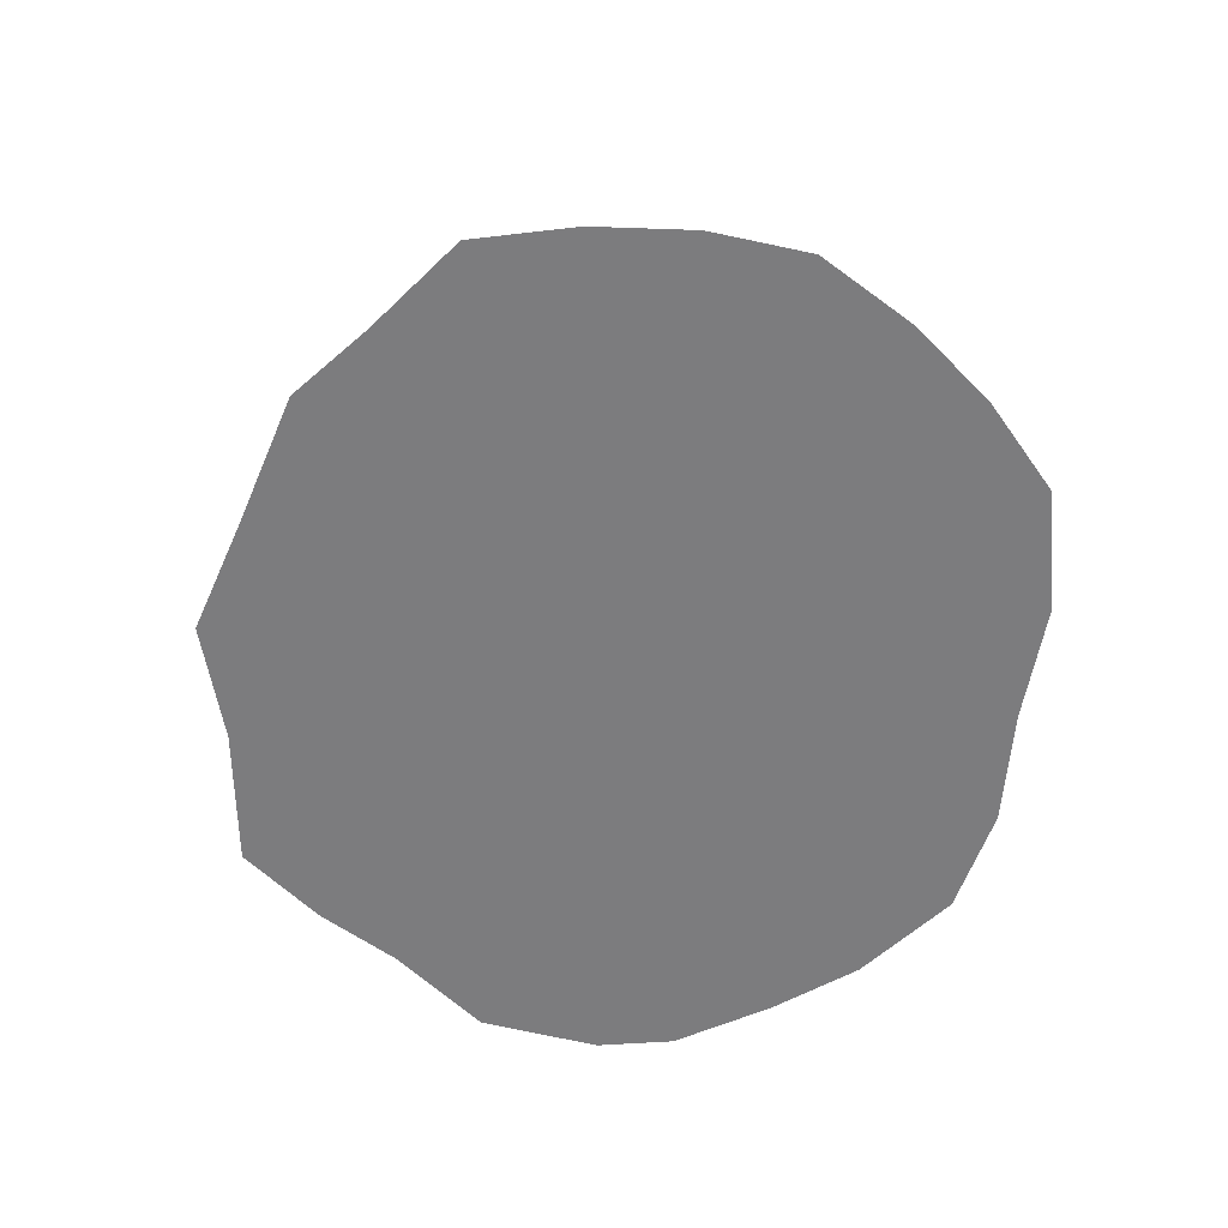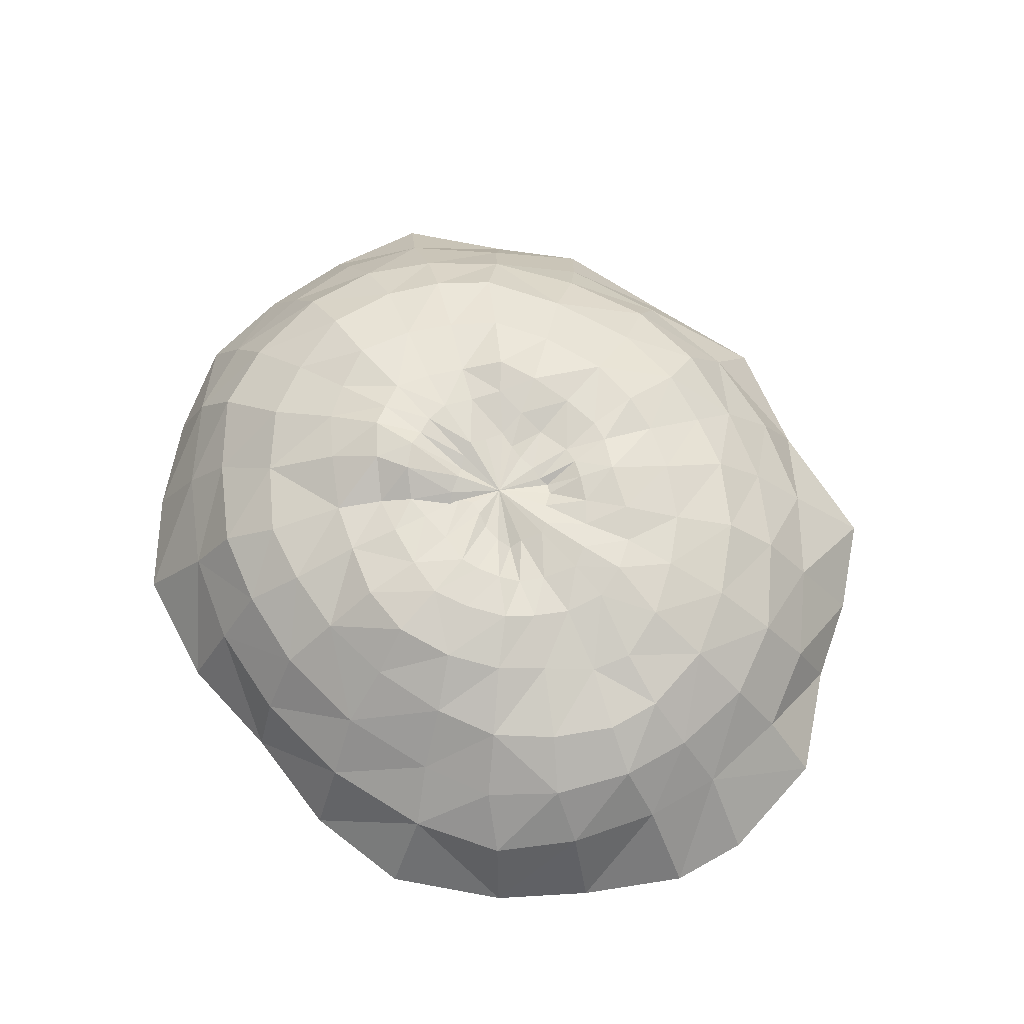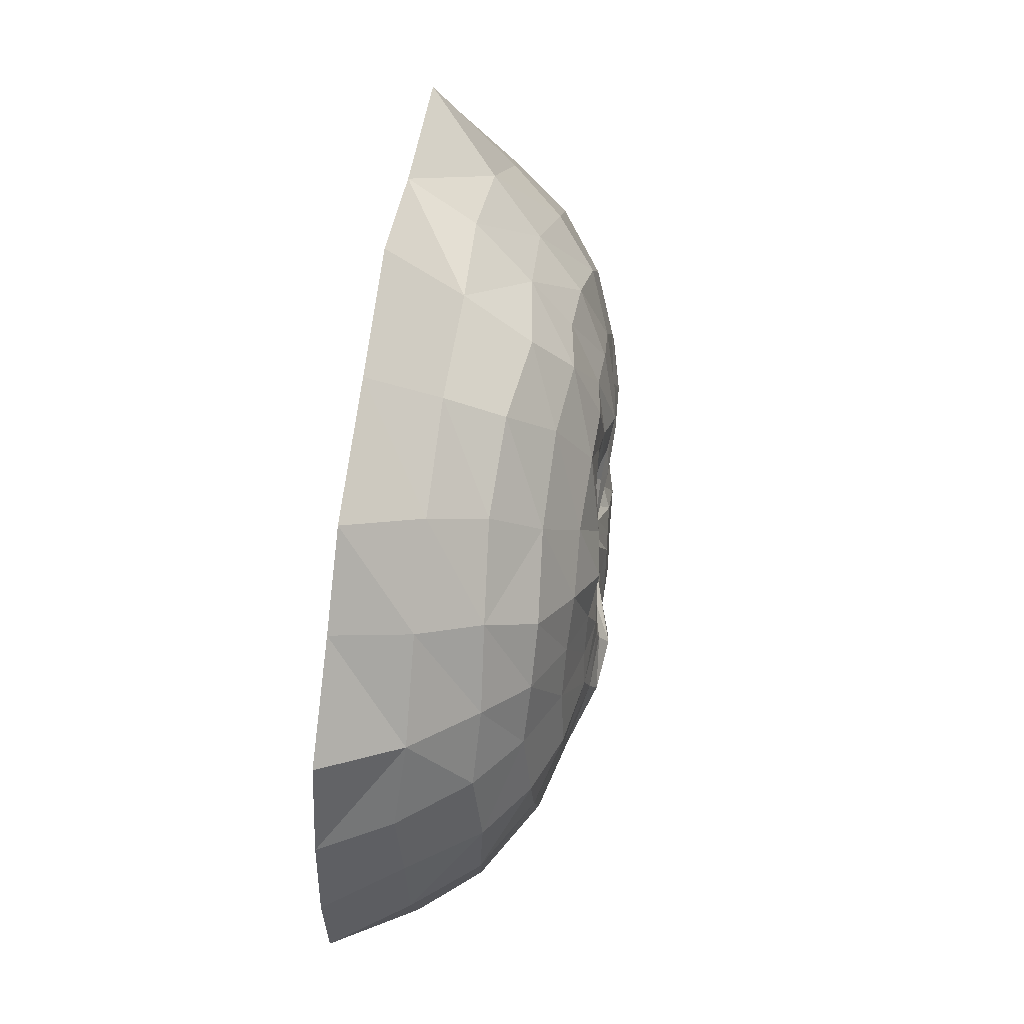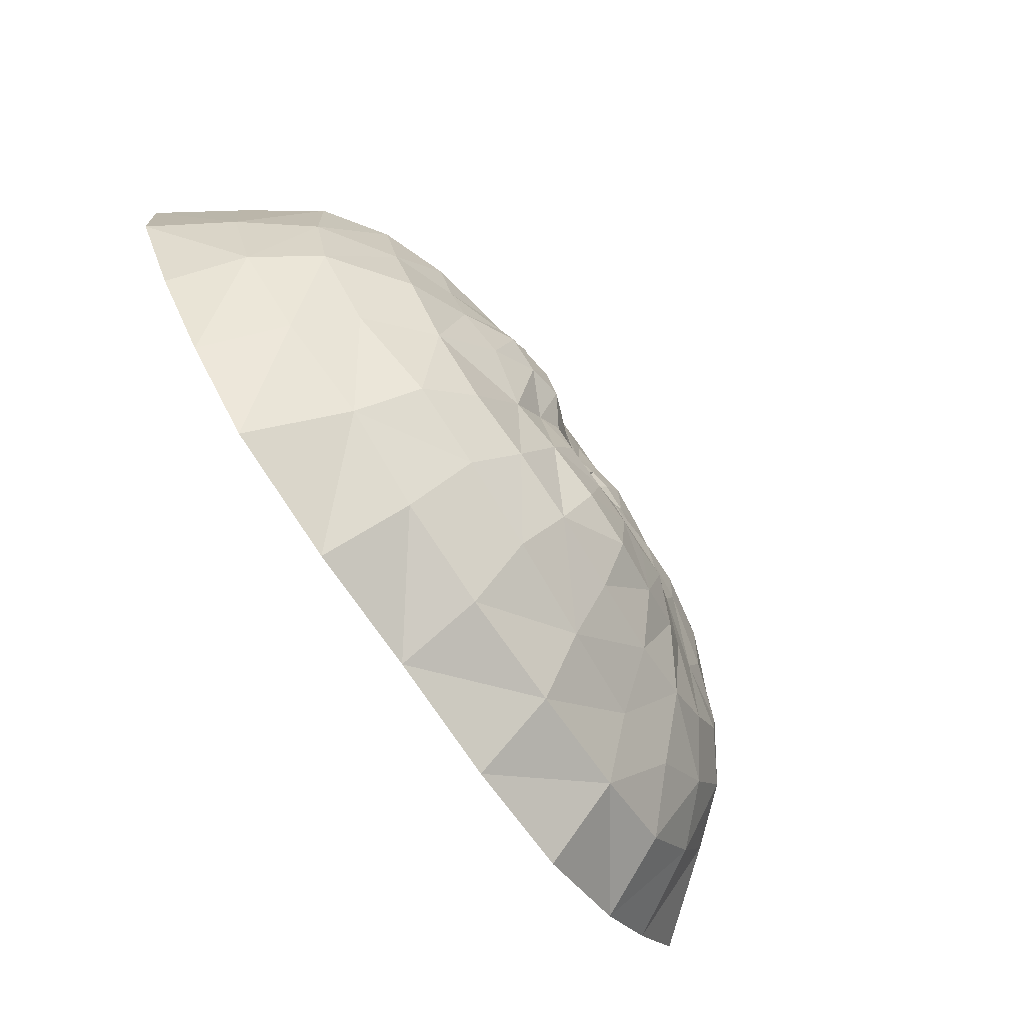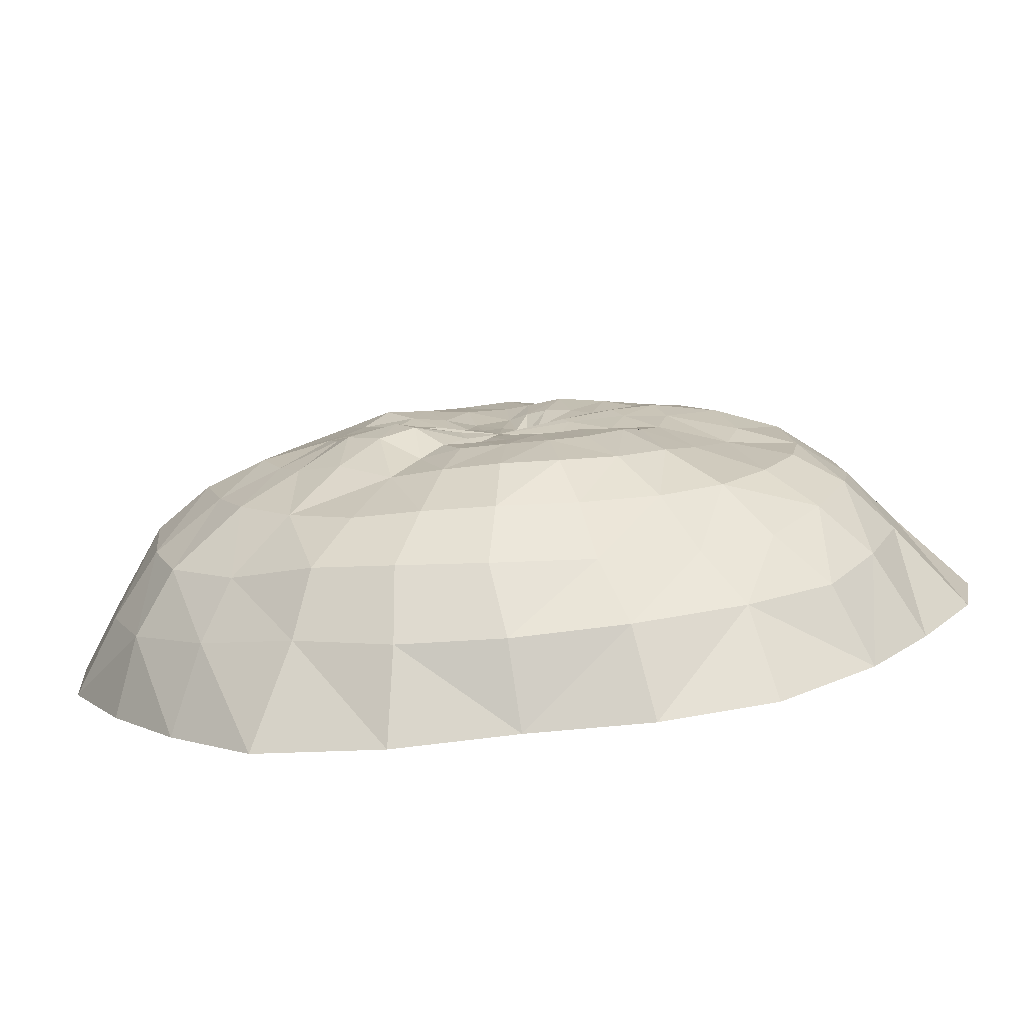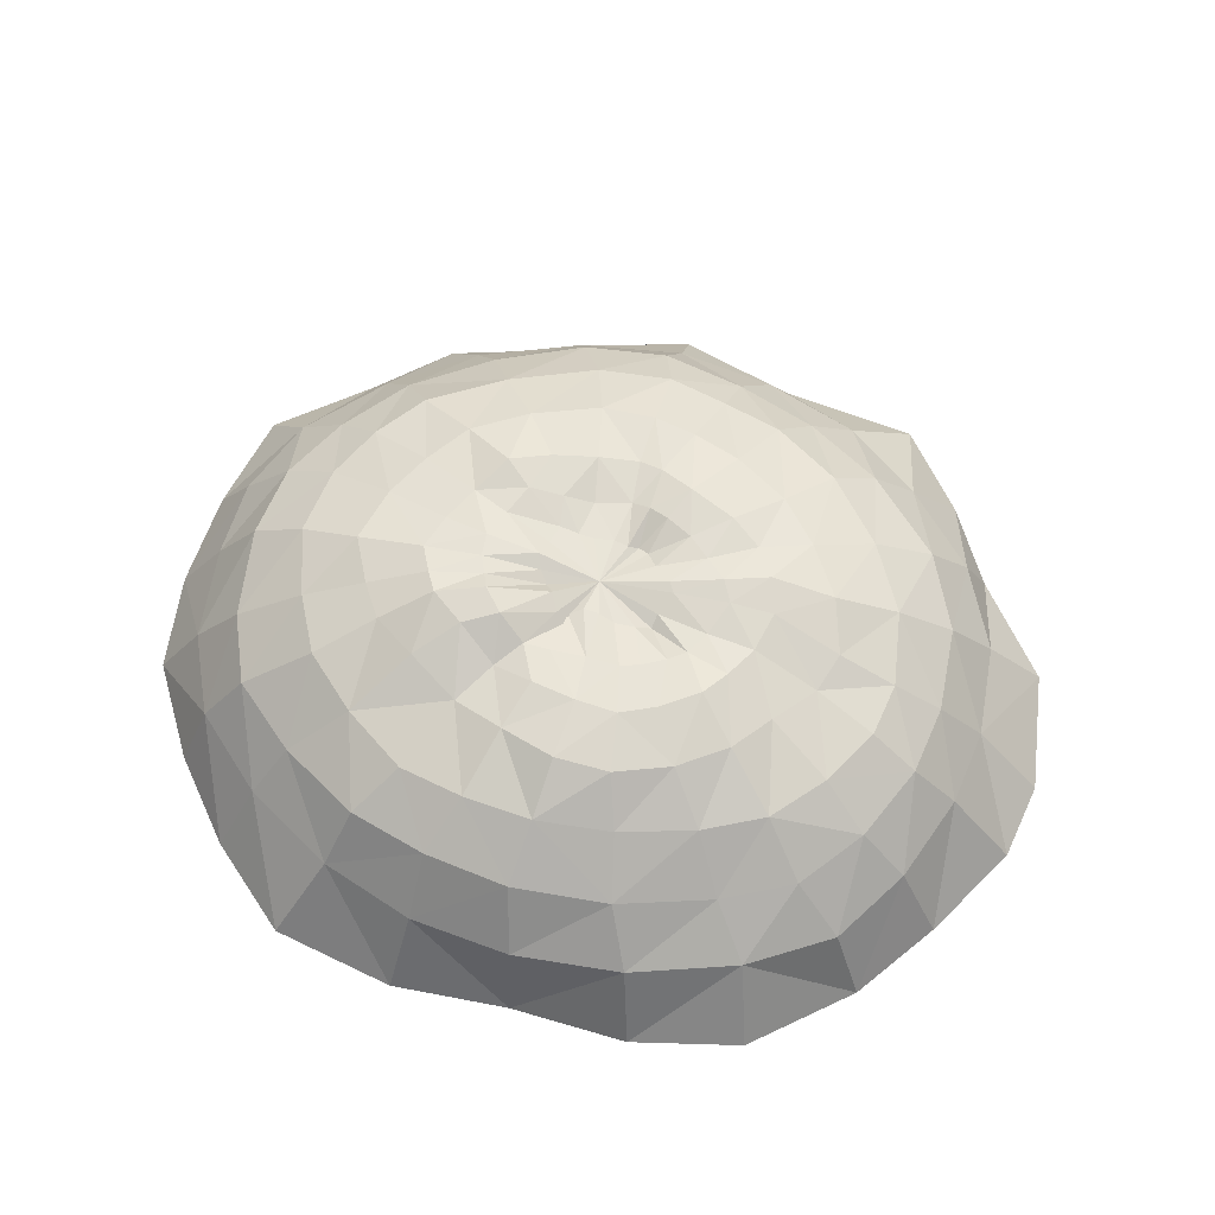
<metadata>
{"format":"obj","ext":"obj","renderer":"f3d","projection":"perspective","resolution":1024,"background":"white","views":[{"elev":-58.9,"azim":82.7,"up":"+Y"},{"elev":68.4,"azim":-130.4,"up":"+Y"},{"elev":55.3,"azim":98.1,"up":"+Z"},{"elev":-79.6,"azim":125.1,"up":"+Z"},{"elev":-77.7,"azim":-174.0,"up":"+Z"},{"elev":63.5,"azim":-166.3,"up":"+Y"}]}
</metadata>
<code>
o Cylinder_Cylinder.003
v -0.09062 -0.8081 0.2694
v -0.08373 0.778 0.2871
v -0.09062 -0.8081 -2.677
v -0.02657 0.8089 0.01918
v 0.8526 -0.8081 -2.723
v 0.08108 0.7833 -0.04874
v 1.845 -0.8081 -2.508
v 0.09709 0.7824 -0.1326
v 2.486 -0.8081 -1.921
v 0.1626 0.8331 -0.06804
v 3 -0.8081 -1.279
v 0.2343 0.8666 0.07096
v 3.43 -0.8081 -0.5323
v 0.2996 0.7944 0.1568
v 3.503 -0.8081 0.2694
v 0.3684 0.8287 0.2519
v 3.43 -0.8081 1.071
v 0.4154 0.8716 0.368
v 3.225 -0.8081 1.884
v 0.3672 0.8149 0.509
v 2.486 -0.8081 2.46
v 0.3229 0.7893 0.6728
v 1.911 -0.8081 2.962
v 0.1717 0.7737 0.6538
v 0.8526 -0.8081 3.262
v 0.04643 0.754 0.6496
v -0.09062 -0.8081 3.546
v -0.108 0.7541 0.6731
v -1.034 -0.8081 3.262
v -0.2198 0.7319 0.6532
v -2.158 -0.8081 3.103
v -0.3021 0.6995 0.6767
v -2.668 -0.8081 2.46
v -0.3867 0.7273 0.632
v -3.03 -0.8081 1.818
v -0.4712 0.7889 0.5095
v -3.611 -0.8081 1.071
v -0.6112 0.8296 0.3893
v -3.735 -0.8081 0.09026
v -0.6592 0.816 0.3052
v -3.611 -0.8081 -0.5323
v -0.5783 0.7664 0.1257
v -3.152 -0.8081 -1.279
v -0.5567 0.7247 0.01656
v -2.668 -0.8081 -1.921
v -0.4425 0.7888 -0.03319
v -1.913 -0.8081 -2.536
v -0.2773 0.7905 -0.03743
v -1.034 -0.8081 -2.723
v -0.1502 0.8185 -0.001047
v -0.0561 -0.1717 -2.461
v 0.7509 -0.1586 -2.369
v 1.489 -0.1242 -2.109
v 2.22 -0.1975 -1.647
v 2.796 -0.237 -1.091
v 3.066 -0.2382 -0.4445
v 3.129 -0.2449 0.3282
v 3.104 -0.2967 0.9896
v 2.81 -0.2379 1.61
v 2.241 -0.2547 2.209
v 1.57 -0.2632 2.668
v 0.7416 -0.2695 2.979
v -0.1189 -0.2488 3.09
v -0.9147 -0.282 2.982
v -1.682 -0.2557 2.688
v -2.283 -0.1815 2.185
v -2.839 -0.2473 1.628
v -3.154 -0.315 0.983
v -3.196 -0.2361 0.1923
v -3.091 -0.149 -0.4589
v -2.82 -0.1635 -1.144
v -2.425 -0.2146 -1.726
v -1.775 -0.1979 -2.117
v -0.9279 -0.1766 -2.391
v 0.03016 0.296 -2.101
v 0.7041 0.3255 -2.007
v 1.32 0.3266 -1.82
v 1.966 0.2154 -1.404
v 2.47 0.2203 -0.9515
v 2.677 0.2494 -0.4075
v 2.752 0.2864 0.3183
v 2.679 0.2091 0.9491
v 2.374 0.2304 1.459
v 1.951 0.1954 1.973
v 1.335 0.1431 2.413
v 0.6337 0.1667 2.696
v -0.05948 0.2596 2.718
v -0.7117 0.1689 2.626
v -1.357 0.1451 2.408
v -1.961 0.2338 1.993
v -2.531 0.2095 1.431
v -2.806 0.1653 0.828
v -2.834 0.1995 0.1215
v -2.732 0.2619 -0.4612
v -2.453 0.2211 -1.046
v -2.053 0.1474 -1.511
v -1.492 0.1447 -1.777
v -0.7433 0.2252 -2.026
v -0.05003 0.6083 -1.663
v 0.5006 0.6152 -1.607
v 1.018 0.5922 -1.484
v 1.513 0.5871 -1.131
v 1.92 0.6098 -0.7433
v 2.141 0.5969 -0.2813
v 2.309 0.5934 0.2745
v 2.237 0.5218 0.862
v 2.008 0.5454 1.283
v 1.698 0.5517 1.663
v 1.118 0.5037 2.035
v 0.4158 0.5061 2.299
v -0.1851 0.5631 2.318
v -0.6522 0.4895 2.239
v -1.125 0.5029 2.094
v -1.643 0.5438 1.74
v -2.074 0.5507 1.23
v -2.364 0.5259 0.699
v -2.447 0.4885 0.09857
v -2.364 0.4906 -0.338
v -2.096 0.4876 -0.7868
v -1.737 0.4923 -1.18
v -1.255 0.5068 -1.412
v -0.6553 0.5566 -1.593
v -0.157 0.8897 -0.7661
v 0.198 0.8771 -0.6933
v 0.5164 0.8108 -0.6024
v 0.8257 0.964 -0.3875
v 1.089 0.9622 -0.1799
v 1.184 0.9132 -0.002589
v 1.285 0.878 0.2165
v 1.19 0.858 0.5069
v 1.035 0.8599 0.7909
v 0.8432 0.9161 1.093
v 0.53 0.868 1.233
v 0.1821 0.8044 1.337
v -0.1437 0.7866 1.383
v -0.3318 0.8083 1.339
v -0.6004 0.864 1.195
v -0.9641 0.831 1.041
v -1.208 0.7946 0.856
v -1.36 0.8302 0.6077
v -1.44 0.7819 0.3277
v -1.356 0.7545 0.0108
v -1.206 0.7966 -0.251
v -1.059 0.8516 -0.4661
v -0.7676 0.8662 -0.6667
v -0.4844 0.8898 -0.797
v -0.1438 0.8524 -0.3896
v 0.1341 0.856 -0.3982
v 0.3381 0.8638 -0.3952
v 0.5528 0.997 -0.2536
v 0.7076 1.01 -0.07441
v 0.7625 0.9358 0.06899
v 0.8256 0.9182 0.2222
v 0.8387 0.9079 0.4164
v 0.7433 0.8607 0.6595
v 0.6328 0.8734 0.9076
v 0.358 0.8237 0.9243
v 0.1192 0.748 0.9592
v -0.1649 0.753 1.026
v -0.3152 0.7944 0.9945
v -0.4714 0.823 0.9245
v -0.6789 0.8203 0.81
v -0.8464 0.808 0.6615
v -1.011 0.8455 0.495
v -1.097 0.8177 0.3256
v -0.9834 0.7764 0.0468
v -0.8726 0.7817 -0.1412
v -0.741 0.8513 -0.2654
v -0.5578 0.8635 -0.3625
v -0.408 0.8761 -0.4157
v 0.3317 0.8039 -1.083
v 0.7354 0.7537 -0.9267
v 1.14 0.8317 -0.6687
v 1.483 0.782 -0.4192
v 1.655 0.7665 -0.141
v 1.825 0.7772 0.2206
v 1.703 0.7446 0.6816
v 1.503 0.747 1.037
v 1.242 0.767 1.365
v 0.8071 0.7483 1.627
v 0.2655 0.7674 1.803
v -0.1679 0.7795 1.806
v -0.5006 0.7262 1.76
v -0.8822 0.7373 1.618
v -1.31 0.7139 1.365
v -1.607 0.7298 1.013
v -1.864 0.7314 0.6015
v -1.991 0.6462 0.1746
v -1.88 0.6026 -0.1367
v -1.601 0.6554 -0.4726
v -1.355 0.7249 -0.7964
v -0.9839 0.7635 -1.062
v -0.5436 0.8152 -1.239
v -0.1055 0.8346 -1.23
f 1 3 5
f 2 6 4
f 147 4 6
f 1 5 7
f 2 8 6
f 148 6 8
f 1 7 9
f 2 10 8
f 149 8 10
f 1 9 11
f 2 12 10
f 150 10 12
f 1 11 13
f 2 14 12
f 151 12 14
f 1 13 15
f 2 16 14
f 152 14 16
f 1 15 17
f 2 18 16
f 153 16 18
f 1 17 19
f 2 20 18
f 18 20 155
f 1 19 21
f 2 22 20
f 155 20 22
f 1 21 23
f 2 24 22
f 22 24 157
f 1 23 25
f 2 26 24
f 24 26 158
f 1 25 27
f 2 28 26
f 158 26 28
f 1 27 29
f 2 30 28
f 159 28 30
f 1 29 31
f 2 32 30
f 160 30 32
f 1 31 33
f 2 34 32
f 161 32 34
f 1 33 35
f 2 36 34
f 162 34 36
f 1 35 37
f 2 38 36
f 163 36 38
f 1 37 39
f 2 40 38
f 164 38 40
f 1 39 41
f 2 42 40
f 40 42 166
f 1 41 43
f 2 44 42
f 42 44 167
f 1 43 45
f 2 46 44
f 44 46 168
f 1 45 47
f 2 48 46
f 46 48 169
f 1 47 49
f 2 50 48
f 48 50 170
f 1 49 3
f 2 4 50
f 50 4 147
f 74 51 3
f 73 74 49
f 45 72 73
f 71 72 45
f 70 71 43
f 69 70 41
f 37 68 69
f 35 67 68
f 33 66 67
f 31 65 66
f 29 64 65
f 63 64 29
f 62 63 27
f 61 62 25
f 60 61 23
f 59 60 21
f 17 58 59
f 15 57 58
f 56 57 15
f 55 56 13
f 9 54 55
f 7 53 54
f 5 52 53
f 3 51 52
f 98 75 51
f 97 98 74
f 96 97 73
f 95 96 72
f 94 95 71
f 93 94 70
f 92 93 69
f 67 91 92
f 66 90 91
f 65 89 90
f 64 88 89
f 63 87 88
f 86 87 63
f 85 86 62
f 84 85 61
f 83 84 60
f 82 83 59
f 57 81 82
f 56 80 81
f 55 79 80
f 54 78 79
f 53 77 78
f 76 77 53
f 75 76 52
f 98 122 99
f 121 122 98
f 120 121 97
f 95 119 120
f 94 118 119
f 117 118 94
f 116 117 93
f 91 115 116
f 90 114 115
f 89 113 114
f 88 112 113
f 111 112 88
f 110 111 87
f 109 110 86
f 84 108 109
f 107 108 84
f 106 107 83
f 81 105 106
f 80 104 105
f 79 103 104
f 78 102 103
f 77 101 102
f 76 100 101
f 75 99 100
f 146 123 194
f 192 145 146
f 144 145 192
f 143 144 191
f 142 143 190
f 141 142 189
f 187 140 141
f 186 139 140
f 185 138 139
f 184 137 138
f 183 136 137
f 182 135 136
f 181 134 135
f 133 134 181
f 132 133 180
f 131 132 179
f 130 131 178
f 129 130 177
f 175 128 129
f 174 127 128
f 173 126 127
f 172 125 126
f 171 124 125
f 123 124 171
f 170 147 123
f 169 170 146
f 168 169 145
f 167 168 144
f 166 167 143
f 165 166 142
f 140 164 165
f 139 163 164
f 138 162 163
f 137 161 162
f 160 161 137
f 159 160 136
f 134 158 159
f 157 158 134
f 156 157 133
f 131 155 156
f 154 155 131
f 129 153 154
f 128 152 153
f 127 151 152
f 126 150 151
f 125 149 150
f 124 148 149
f 123 147 148
f 99 194 171
f 100 171 172
f 172 173 102
f 102 173 174
f 103 174 175
f 104 175 176
f 105 176 177
f 177 178 107
f 178 179 108
f 179 180 109
f 180 181 110
f 181 182 111
f 111 182 183
f 112 183 184
f 113 184 185
f 114 185 186
f 115 186 187
f 116 187 188
f 117 188 189
f 189 190 119
f 190 191 120
f 191 192 121
f 192 193 122
f 193 194 99
f 148 147 6
f 149 148 8
f 150 149 10
f 151 150 12
f 152 151 14
f 153 152 16
f 154 153 18
f 154 18 155
f 156 155 22
f 156 22 157
f 157 24 158
f 159 158 28
f 160 159 30
f 161 160 32
f 162 161 34
f 163 162 36
f 164 163 38
f 165 164 40
f 165 40 166
f 166 42 167
f 167 44 168
f 168 46 169
f 169 48 170
f 170 50 147
f 49 74 3
f 47 73 49
f 47 45 73
f 43 71 45
f 41 70 43
f 39 69 41
f 39 37 69
f 37 35 68
f 35 33 67
f 33 31 66
f 31 29 65
f 27 63 29
f 25 62 27
f 23 61 25
f 21 60 23
f 19 59 21
f 19 17 59
f 17 15 58
f 13 56 15
f 11 55 13
f 11 9 55
f 9 7 54
f 7 5 53
f 5 3 52
f 74 98 51
f 73 97 74
f 72 96 73
f 71 95 72
f 70 94 71
f 69 93 70
f 68 92 69
f 68 67 92
f 67 66 91
f 66 65 90
f 65 64 89
f 64 63 88
f 62 86 63
f 61 85 62
f 60 84 61
f 59 83 60
f 58 82 59
f 58 57 82
f 57 56 81
f 56 55 80
f 55 54 79
f 54 53 78
f 52 76 53
f 51 75 52
f 75 98 99
f 97 121 98
f 96 120 97
f 96 95 120
f 95 94 119
f 93 117 94
f 92 116 93
f 92 91 116
f 91 90 115
f 90 89 114
f 89 88 113
f 87 111 88
f 86 110 87
f 85 109 86
f 85 84 109
f 83 107 84
f 82 106 83
f 82 81 106
f 81 80 105
f 80 79 104
f 79 78 103
f 78 77 102
f 77 76 101
f 76 75 100
f 193 146 194
f 193 192 146
f 191 144 192
f 190 143 191
f 189 142 190
f 188 141 189
f 188 187 141
f 187 186 140
f 186 185 139
f 185 184 138
f 184 183 137
f 183 182 136
f 182 181 135
f 180 133 181
f 179 132 180
f 178 131 179
f 177 130 178
f 176 129 177
f 176 175 129
f 175 174 128
f 174 173 127
f 173 172 126
f 172 171 125
f 194 123 171
f 146 170 123
f 145 169 146
f 144 168 145
f 143 167 144
f 142 166 143
f 141 165 142
f 141 140 165
f 140 139 164
f 139 138 163
f 138 137 162
f 136 160 137
f 135 159 136
f 135 134 159
f 133 157 134
f 132 156 133
f 132 131 156
f 130 154 131
f 130 129 154
f 129 128 153
f 128 127 152
f 127 126 151
f 126 125 150
f 125 124 149
f 124 123 148
f 100 99 171
f 101 100 172
f 101 172 102
f 103 102 174
f 104 103 175
f 105 104 176
f 106 105 177
f 106 177 107
f 107 178 108
f 108 179 109
f 109 180 110
f 110 181 111
f 112 111 183
f 113 112 184
f 114 113 185
f 115 114 186
f 116 115 187
f 117 116 188
f 118 117 189
f 118 189 119
f 119 190 120
f 120 191 121
f 121 192 122
f 122 193 99

</code>
